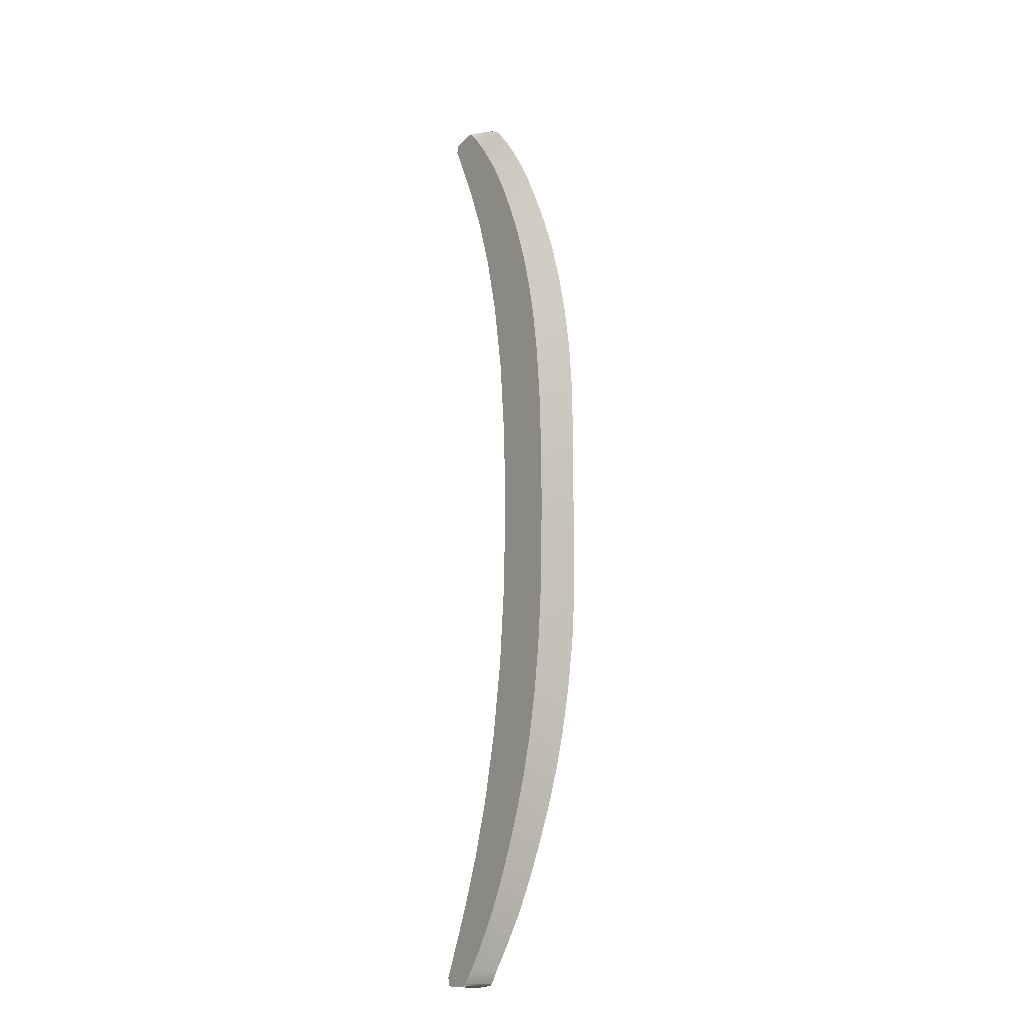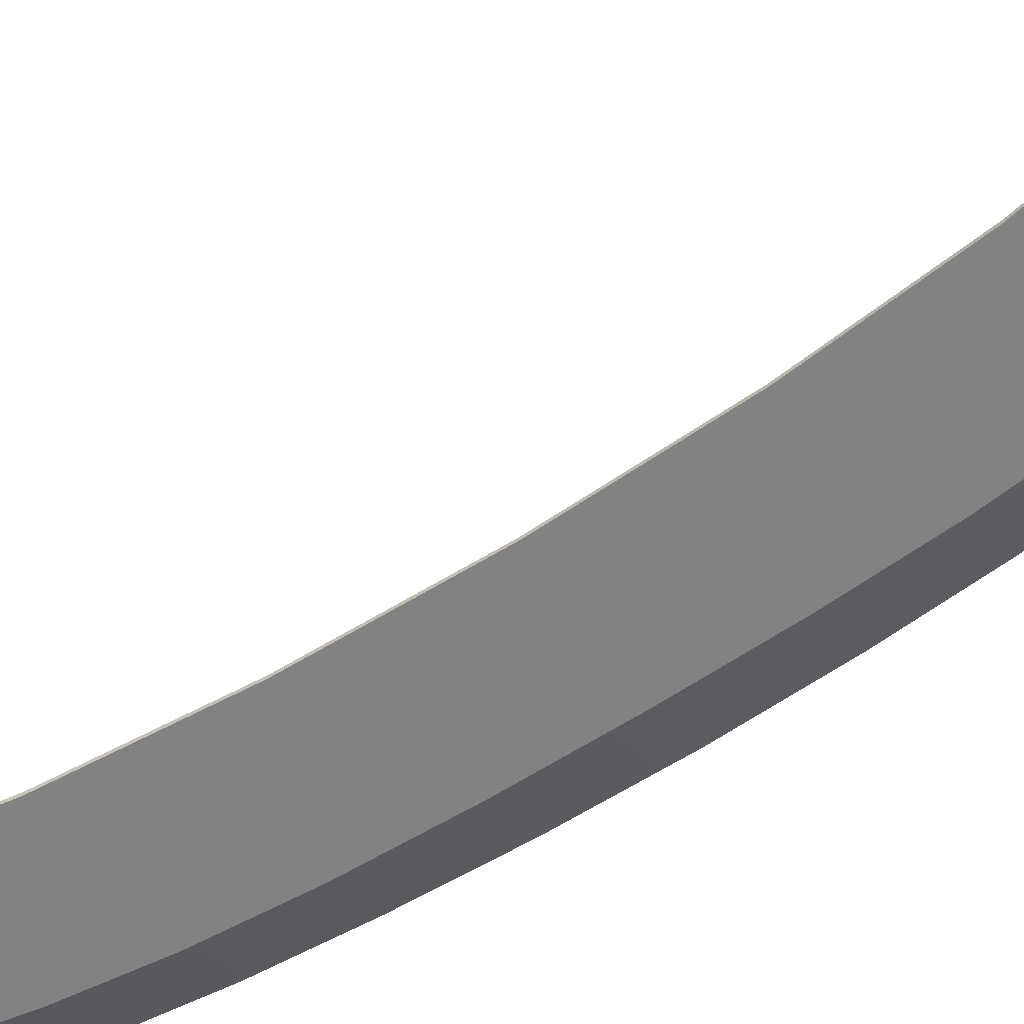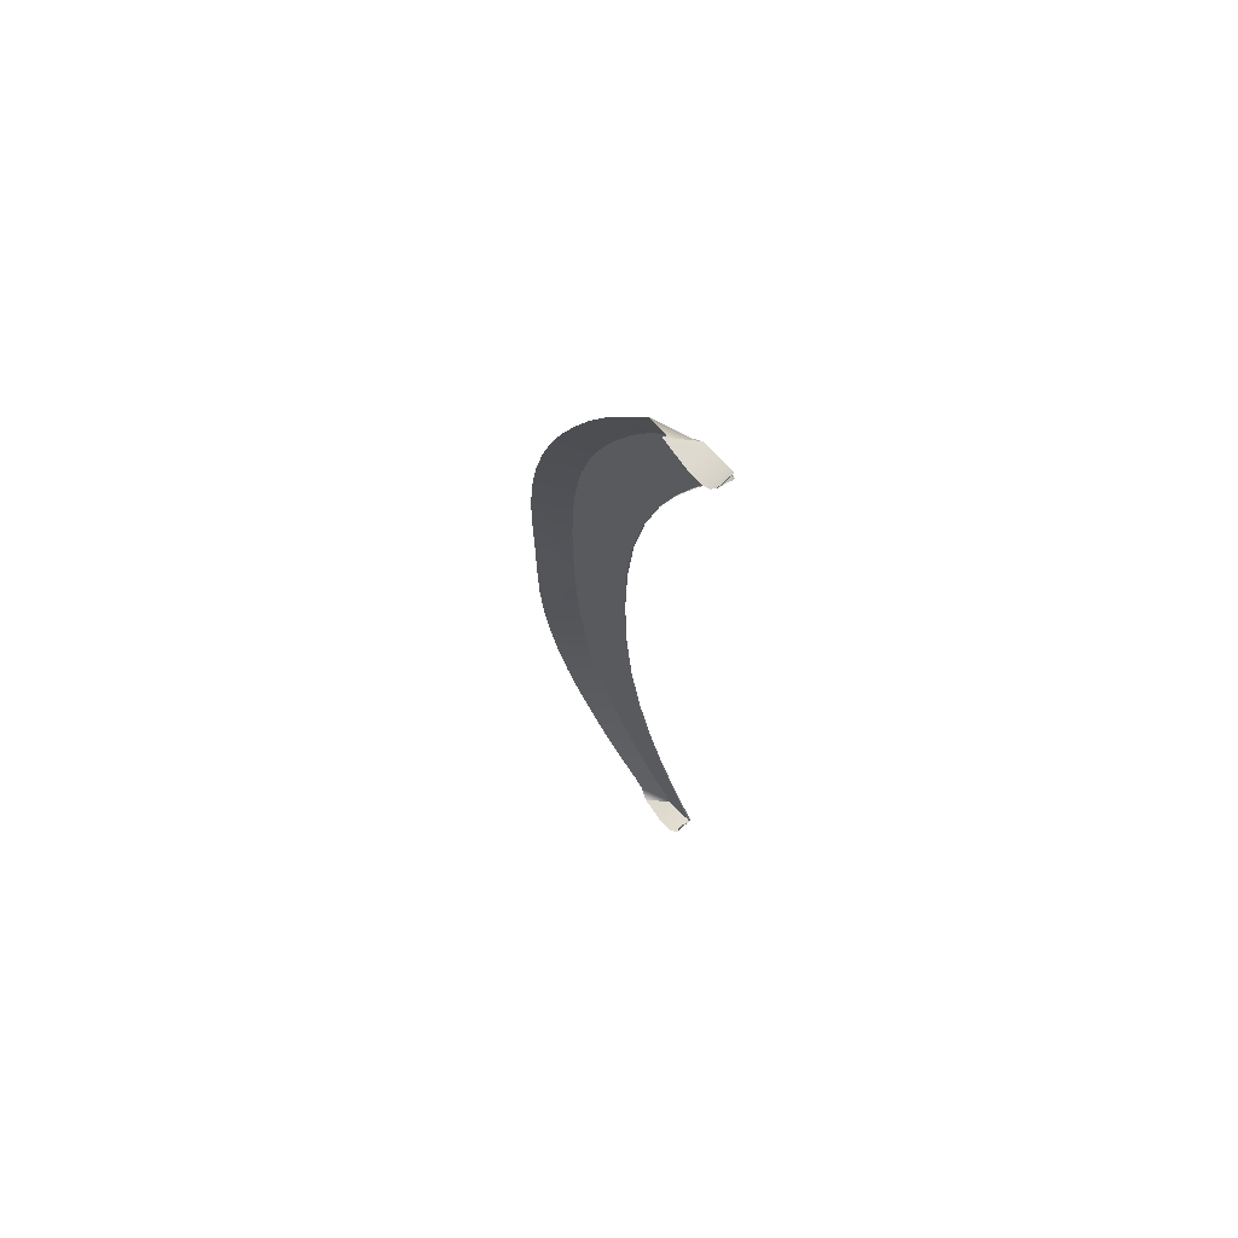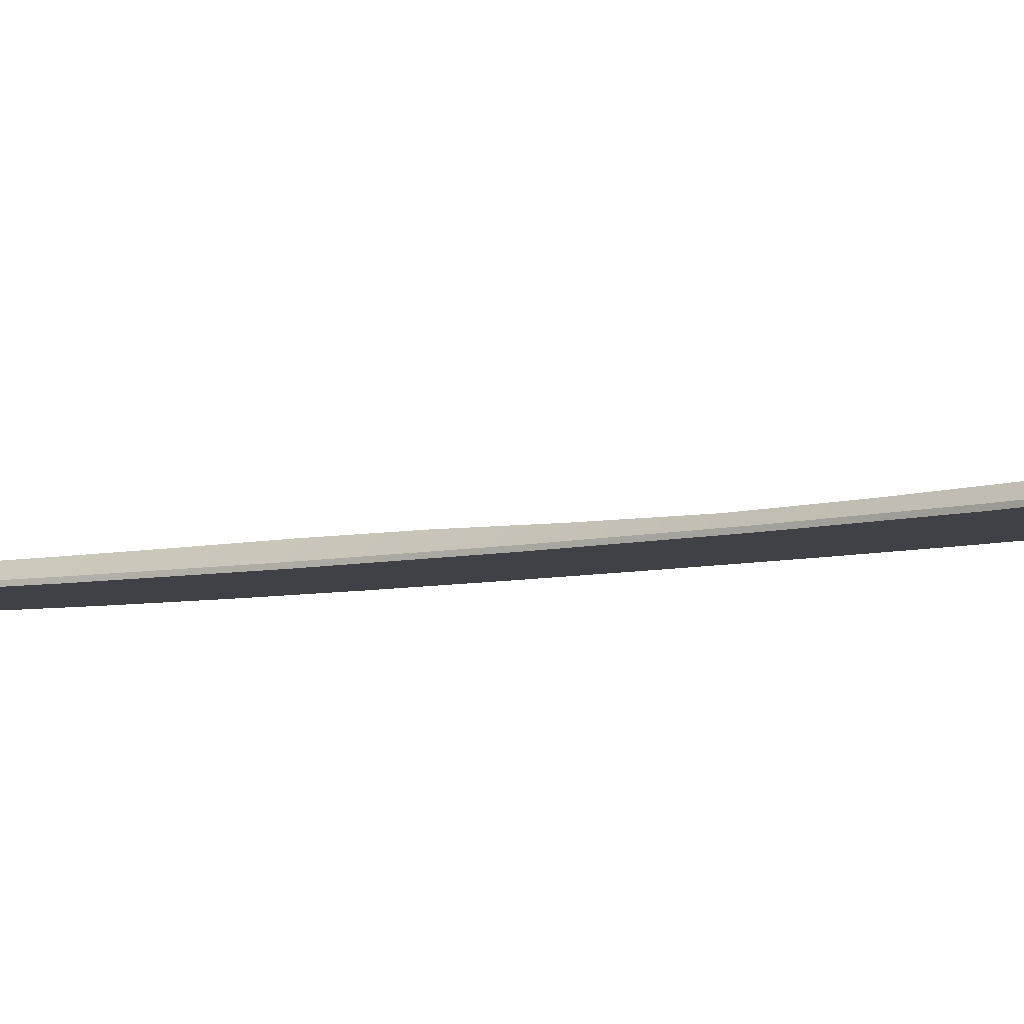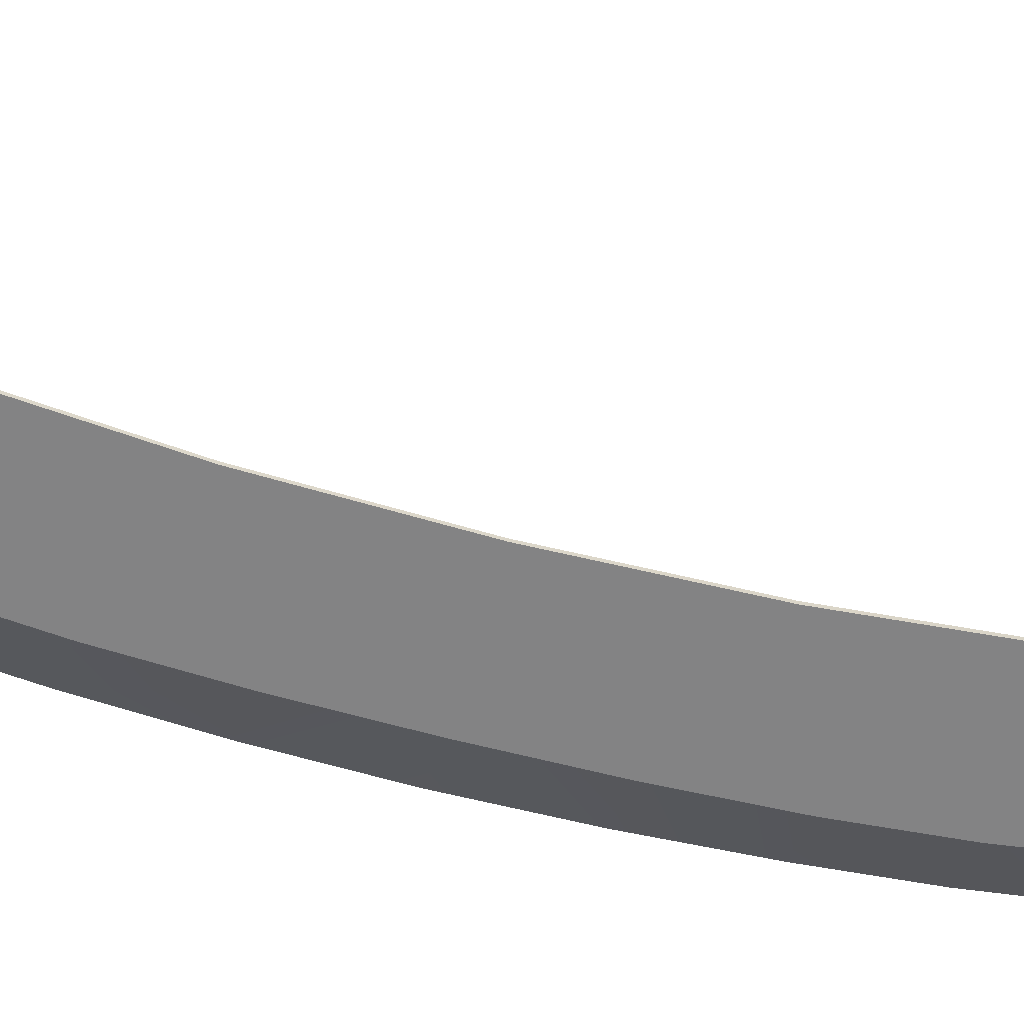
<metadata>
{"format":"obj","ext":"obj","renderer":"f3d","projection":"perspective","resolution":1024,"background":"white","views":[{"elev":-18.5,"azim":56.1,"up":"+Z"},{"elev":-60.7,"azim":-56.2,"up":"+Y"},{"elev":71.0,"azim":-133.4,"up":"+Z"},{"elev":-6.0,"azim":-51.7,"up":"+Y"},{"elev":-61.2,"azim":-105.4,"up":"+Y"}]}
</metadata>
<code>
v  151.8 53.62 0
v  151.8 53.26 0
v  151.4 53.63 -15.47
v  151.4 53.26 -15.47
v  150.1 53.64 -30.18
v  150.1 53.26 -30.18
v  148 53.62 -43.48
v  148 53.26 -43.48
v  145.2 53.59 -55.01
v  145.2 53.26 -55.01
v  142.2 53.56 -64.64
v  142.2 53.26 -64.64
v  139.1 53.54 -72.72
v  139.1 53.26 -72.72
v  136.1 53.53 -79.48
v  136.1 53.26 -79.48
v  133.9 53.55 -84.15
v  133.9 53.26 -84.15
v  133 53.26 -86.11
v  133 53.73 -86.11
v  151.4 53.63 15.47
v  151.4 53.26 15.47
v  150.1 53.64 30.18
v  150.1 53.26 30.18
v  148 53.62 43.48
v  148 53.26 43.48
v  145.2 53.59 55.01
v  145.2 53.26 55.01
v  142.2 53.56 64.64
v  142.2 53.26 64.64
v  139.1 53.54 72.72
v  139.1 53.26 72.72
v  136.1 53.53 79.48
v  136.1 53.26 79.48
v  133.9 53.55 84.15
v  133.9 53.26 84.15
v  133 53.26 86.11
v  133 53.73 86.11
v  133.2 53.26 -86.2
v  133.2 54.22 -86.2
v  133.3 53.26 -86.26
v  133.3 54.7 -86.26
v  133.4 53.26 -86.3
v  133.4 55.16 -86.3
v  133.4 53.26 -86.34
v  133.4 55.55 -86.34
v  133.5 53.26 -86.43
v  133.5 55.85 -86.43
v  133.5 53.26 -86.59
v  133.5 56.06 -86.59
v  133.4 53.26 -86.84
v  133.4 56.3 -86.84
v  133.3 53.26 -87.28
v  133.3 56.34 -87.28
v  133.7 53.26 -87.43
v  133.7 56.84 -87.43
v  134.5 53.26 -87.62
v  134.5 57.19 -87.62
v  135.9 53.26 -87.75
v  135.9 57.29 -87.75
v  137.7 57.17 -87.82
v  137.7 53.26 -87.82
v  138.6 53.26 -87.79
v  142.4 56.46 -87.79
v  164 53.26 0
v  163.9 53.26 -10.25
v  163.5 53.26 -20.02
v  162.7 53.26 -28.93
v  161.5 53.26 -37.08
v  159.9 53.26 -44.63
v  158.1 53.26 -51.48
v  155.9 53.26 -57.61
v  153.5 53.26 -63.49
v  150.8 53.26 -69.58
v  147.5 53.26 -75.66
v  143.8 53.26 -81.23
v  140.7 53.26 -85.32
v  138.9 53.26 -87.37
v  144.5 55.43 -87.52
v  146.1 55.41 -85.32
v  149.1 55.55 -81.23
v  152.8 55.74 -75.66
v  156.1 55.96 -69.58
v  158.9 56.18 -63.49
v  161.3 56.39 -57.61
v  163.4 56.59 -51.48
v  165.3 56.76 -44.63
v  166.8 56.92 -37.08
v  168 57.05 -28.93
v  168.8 57.05 -20.02
v  169.2 56.85 -10.25
v  169.3 56.71 0
v  133.2 53.26 86.2
v  133.2 54.22 86.2
v  133.3 53.26 86.26
v  133.3 54.7 86.26
v  133.4 53.26 86.3
v  133.4 55.16 86.3
v  133.4 53.26 86.34
v  133.4 55.55 86.34
v  133.5 53.26 86.43
v  133.5 55.85 86.43
v  133.5 53.26 86.59
v  133.5 56.06 86.59
v  133.4 53.26 86.84
v  133.4 56.19 86.84
v  133.3 53.26 87.28
v  133.3 56.23 87.28
v  133.7 53.26 87.43
v  133.7 56.84 87.43
v  134.5 53.26 87.62
v  134.5 57.19 87.62
v  135.9 53.26 87.75
v  135.9 57.29 87.75
v  137.7 57.17 87.82
v  137.7 53.26 87.82
v  138.6 53.26 87.79
v  142.4 56.46 87.79
v  163.9 53.26 10.25
v  163.5 53.26 20.02
v  162.7 53.26 28.93
v  161.5 53.26 37.08
v  159.9 53.26 44.63
v  158.1 53.26 51.48
v  155.9 53.26 57.61
v  153.5 53.26 63.49
v  150.8 53.26 69.58
v  147.5 53.26 75.66
v  143.8 53.26 81.23
v  140.7 53.26 85.32
v  138.9 53.26 87.37
v  142.2 55.85 87.52
v  146.1 54.99 85.32
v  149.1 55.55 81.23
v  152.8 55.74 75.66
v  156.1 55.96 69.58
v  158.9 56.18 63.49
v  161.3 56.39 57.61
v  163.4 56.59 51.48
v  165.3 56.76 44.63
v  166.8 56.92 37.08
v  168 57.05 28.93
v  168.8 57.05 20.02
v  169.2 56.85 10.25
g P740_182C_C_D_P740_182C_C
f 1 2 3
f 3 2 4
f 3 4 5
f 5 4 6
f 5 6 7
f 7 6 8
f 7 8 9
f 9 8 10
f 9 10 11
f 11 10 12
f 11 12 13
f 13 12 14
f 13 14 15
f 15 14 16
f 15 16 17
f 17 16 18
f 18 19 17
f 17 19 20
f 1 21 2
f 21 22 2
f 21 23 22
f 23 24 22
f 23 25 24
f 25 26 24
f 25 27 26
f 27 28 26
f 27 29 28
f 29 30 28
f 29 31 30
f 31 32 30
f 31 33 32
f 33 34 32
f 33 35 34
f 35 36 34
f 36 35 37
f 35 38 37
f 19 39 20
f 20 39 40
f 39 41 40
f 40 41 42
f 41 43 42
f 42 43 44
f 43 45 44
f 44 45 46
f 45 47 46
f 46 47 48
f 47 49 48
f 48 49 50
f 49 51 50
f 50 51 52
f 51 53 52
f 52 53 54
f 53 55 54
f 54 55 56
f 55 57 56
f 56 57 58
f 57 59 58
f 58 59 60
f 60 59 61
f 61 59 62
f 62 63 61
f 61 63 64
f 65 66 2
f 2 66 4
f 66 67 4
f 4 67 6
f 67 68 6
f 68 69 6
f 6 69 8
f 69 70 8
f 70 71 8
f 8 71 10
f 71 72 10
f 72 73 10
f 10 73 12
f 73 74 12
f 12 74 14
f 74 75 14
f 75 76 14
f 14 76 16
f 76 77 16
f 16 77 18
f 77 78 18
f 18 78 19
f 19 78 39
f 39 78 41
f 41 78 43
f 43 78 45
f 45 78 47
f 78 63 47
f 63 62 47
f 62 59 47
f 59 57 47
f 57 55 47
f 47 55 49
f 49 55 51
f 55 53 51
f 63 78 64
f 64 78 79
f 78 77 79
f 79 77 80
f 77 76 80
f 80 76 81
f 76 75 81
f 81 75 82
f 75 74 82
f 82 74 83
f 74 73 83
f 83 73 84
f 73 72 84
f 84 72 85
f 72 71 85
f 85 71 86
f 71 70 86
f 86 70 87
f 70 69 87
f 87 69 88
f 69 68 88
f 88 68 89
f 68 67 89
f 89 67 90
f 67 66 90
f 90 66 91
f 66 65 91
f 91 65 92
f 37 38 93
f 38 94 93
f 93 94 95
f 94 96 95
f 95 96 97
f 96 98 97
f 97 98 99
f 98 100 99
f 99 100 101
f 100 102 101
f 101 102 103
f 102 104 103
f 103 104 105
f 104 106 105
f 105 106 107
f 106 108 107
f 107 108 109
f 108 110 109
f 109 110 111
f 110 112 111
f 111 112 113
f 112 114 113
f 114 115 113
f 115 116 113
f 116 115 117
f 115 118 117
f 65 2 119
f 2 22 119
f 119 22 120
f 22 24 120
f 120 24 121
f 121 24 122
f 24 26 122
f 122 26 123
f 123 26 124
f 26 28 124
f 124 28 125
f 125 28 126
f 28 30 126
f 126 30 127
f 30 32 127
f 127 32 128
f 128 32 129
f 32 34 129
f 129 34 130
f 34 36 130
f 130 36 131
f 36 37 131
f 37 93 131
f 93 95 131
f 95 97 131
f 97 99 131
f 99 101 131
f 131 101 117
f 117 101 116
f 116 101 113
f 113 101 111
f 111 101 109
f 101 103 109
f 103 105 109
f 109 105 107
f 117 118 131
f 118 132 131
f 131 132 130
f 132 133 130
f 130 133 129
f 133 134 129
f 129 134 128
f 134 135 128
f 128 135 127
f 135 136 127
f 127 136 126
f 136 137 126
f 126 137 125
f 137 138 125
f 125 138 124
f 138 139 124
f 124 139 123
f 139 140 123
f 123 140 122
f 140 141 122
f 122 141 121
f 141 142 121
f 121 142 120
f 142 143 120
f 120 143 119
f 143 144 119
f 119 144 65
f 144 92 65

</code>
